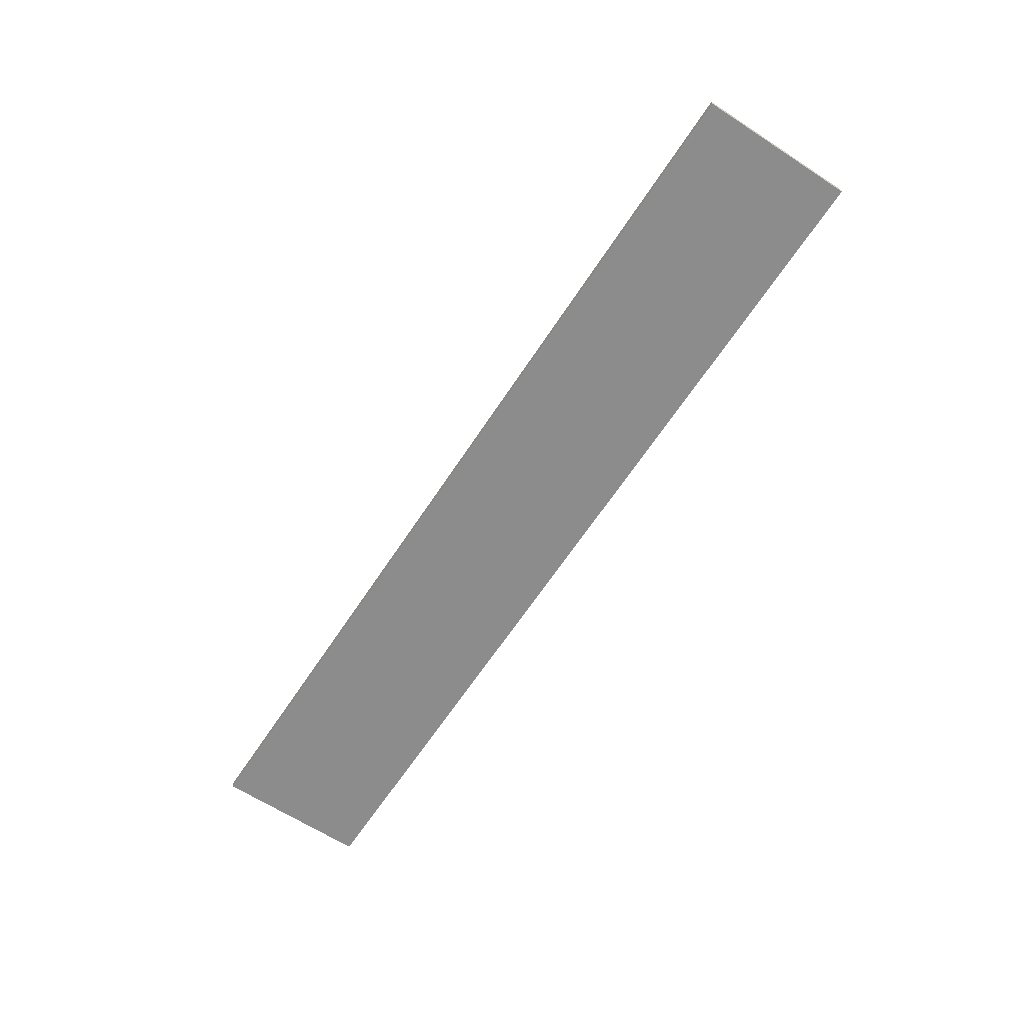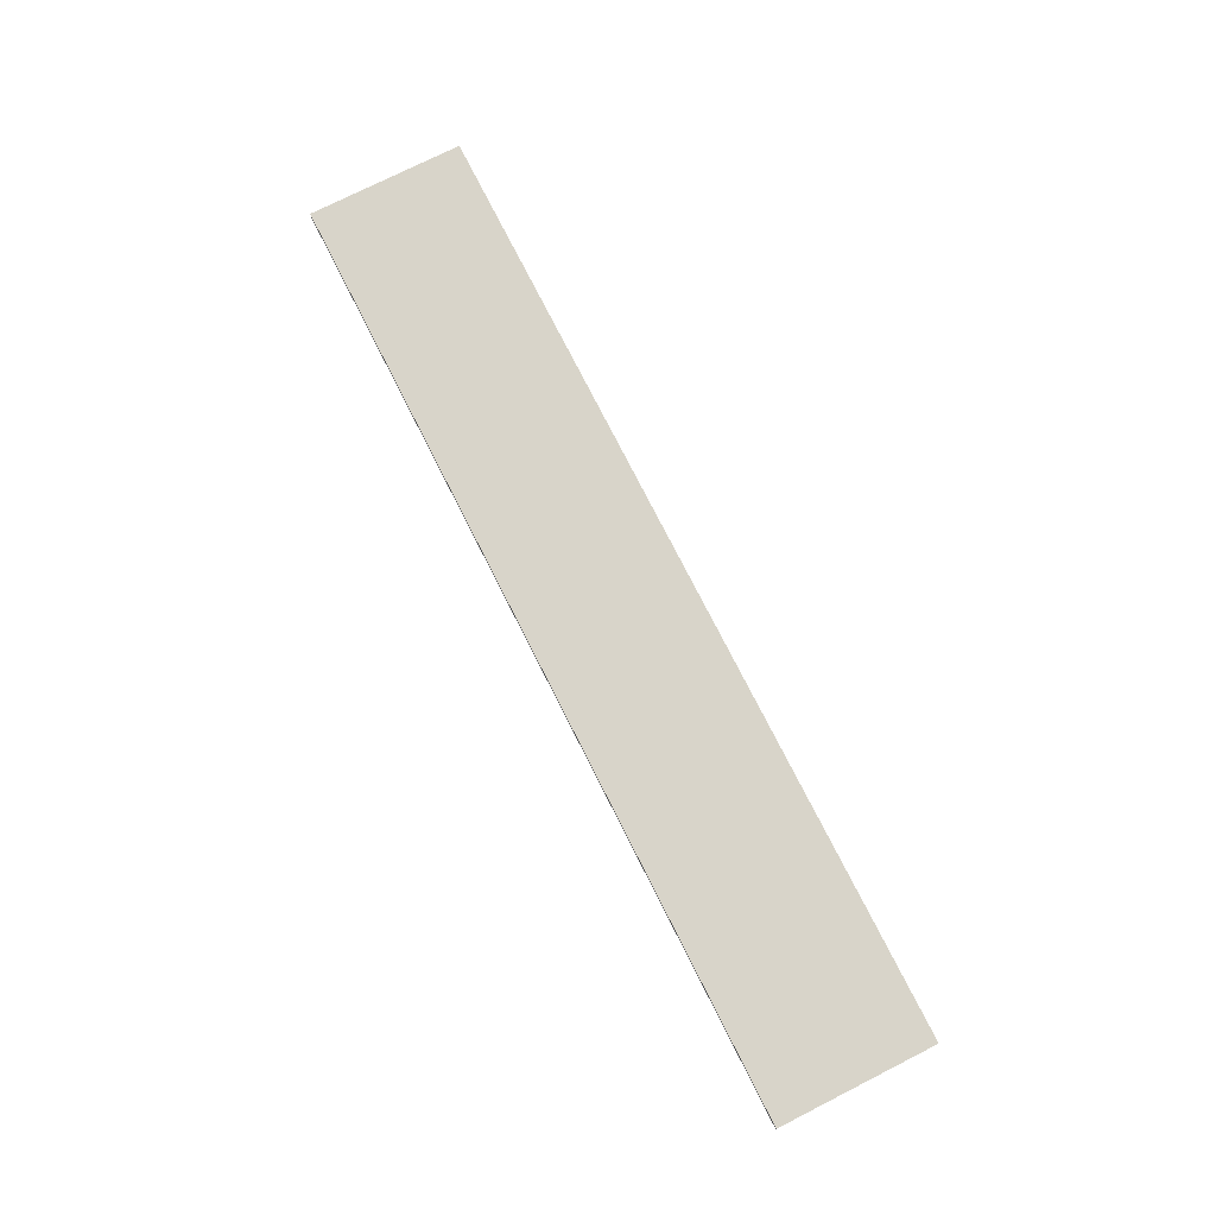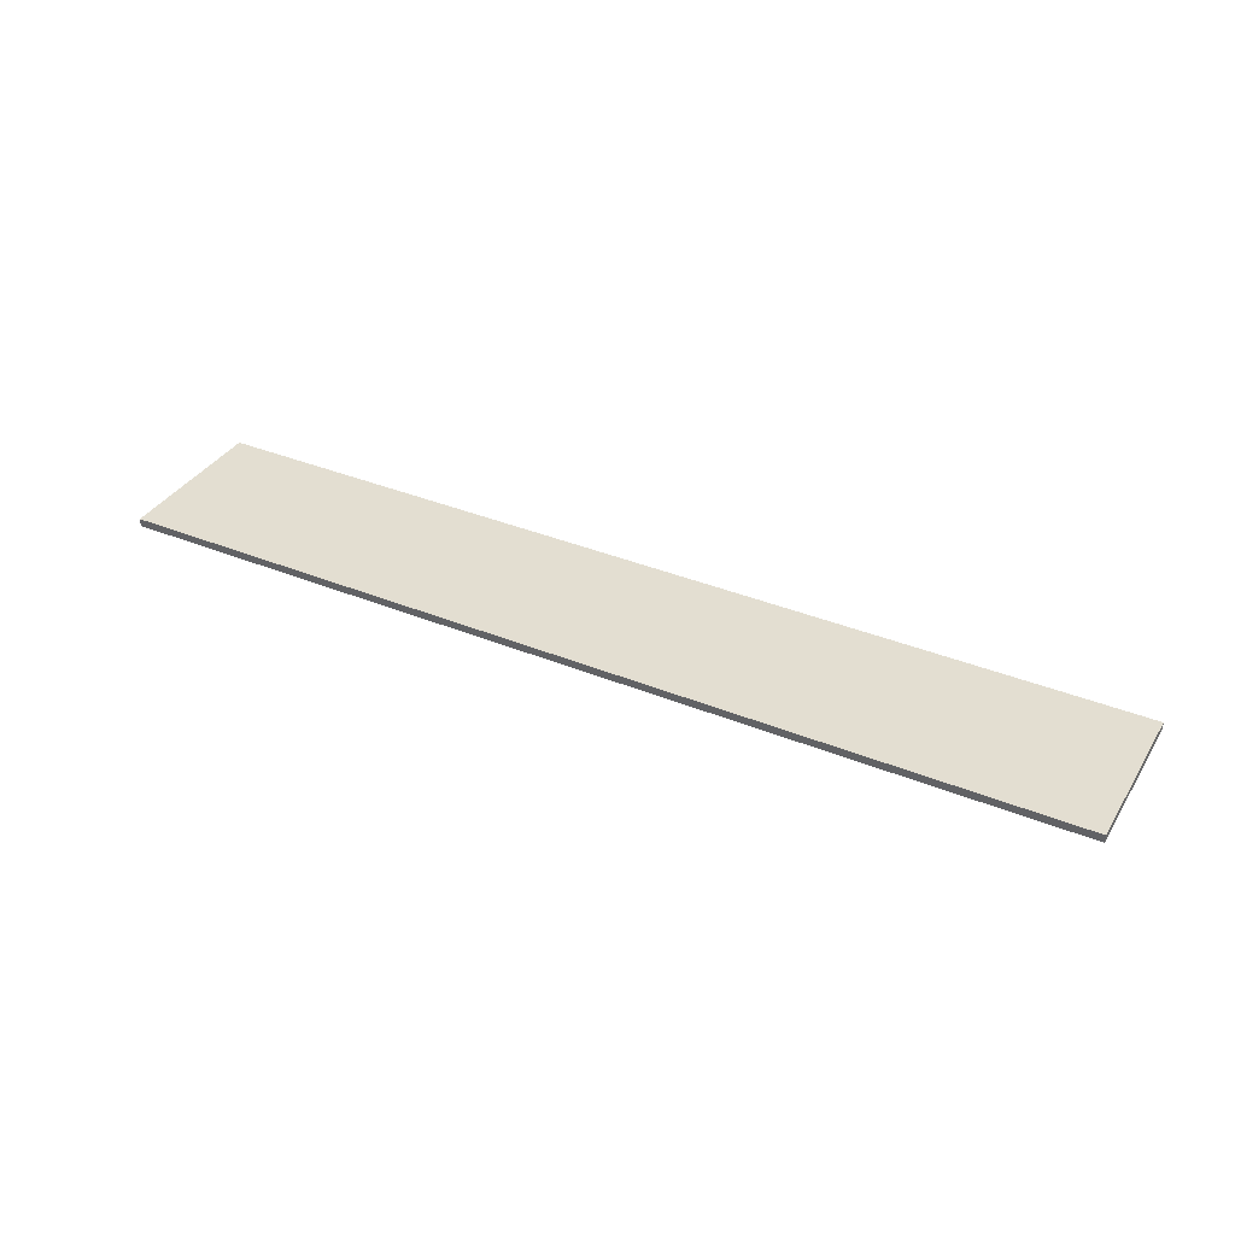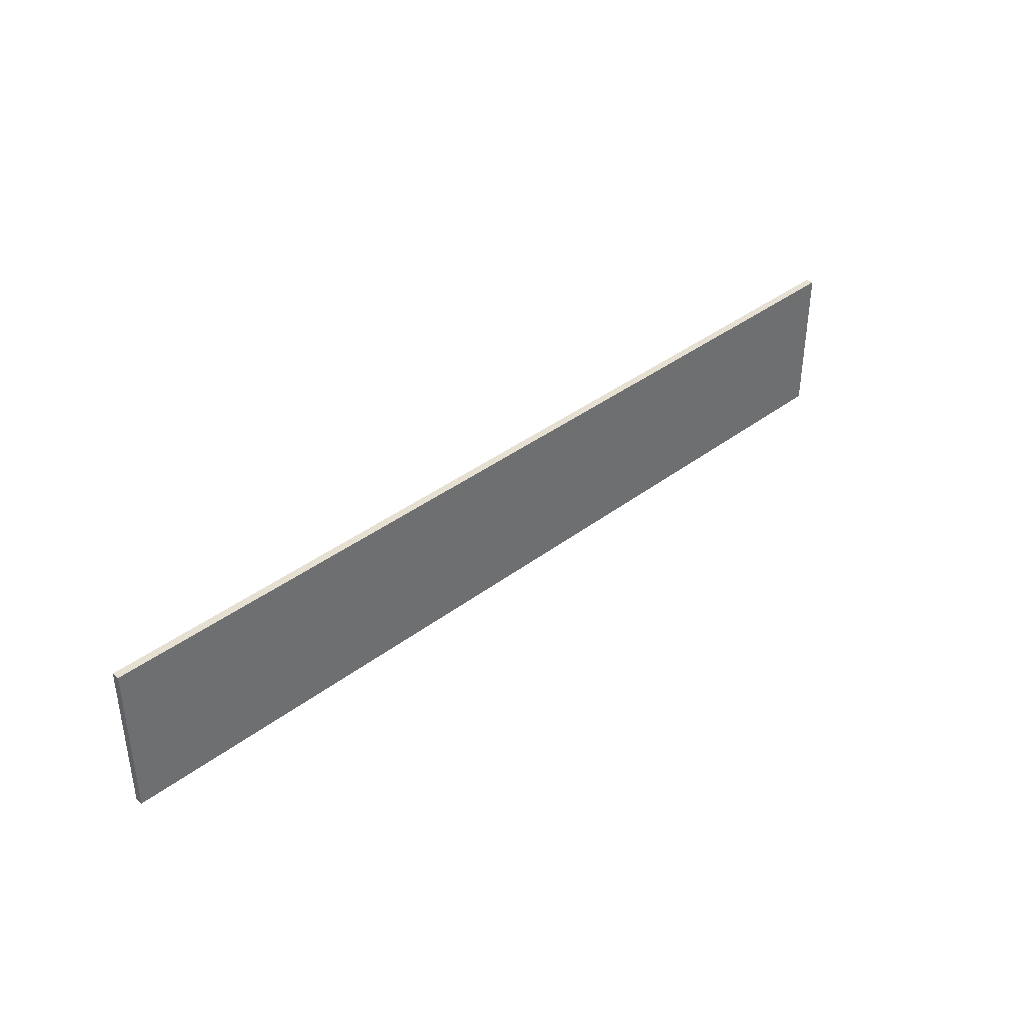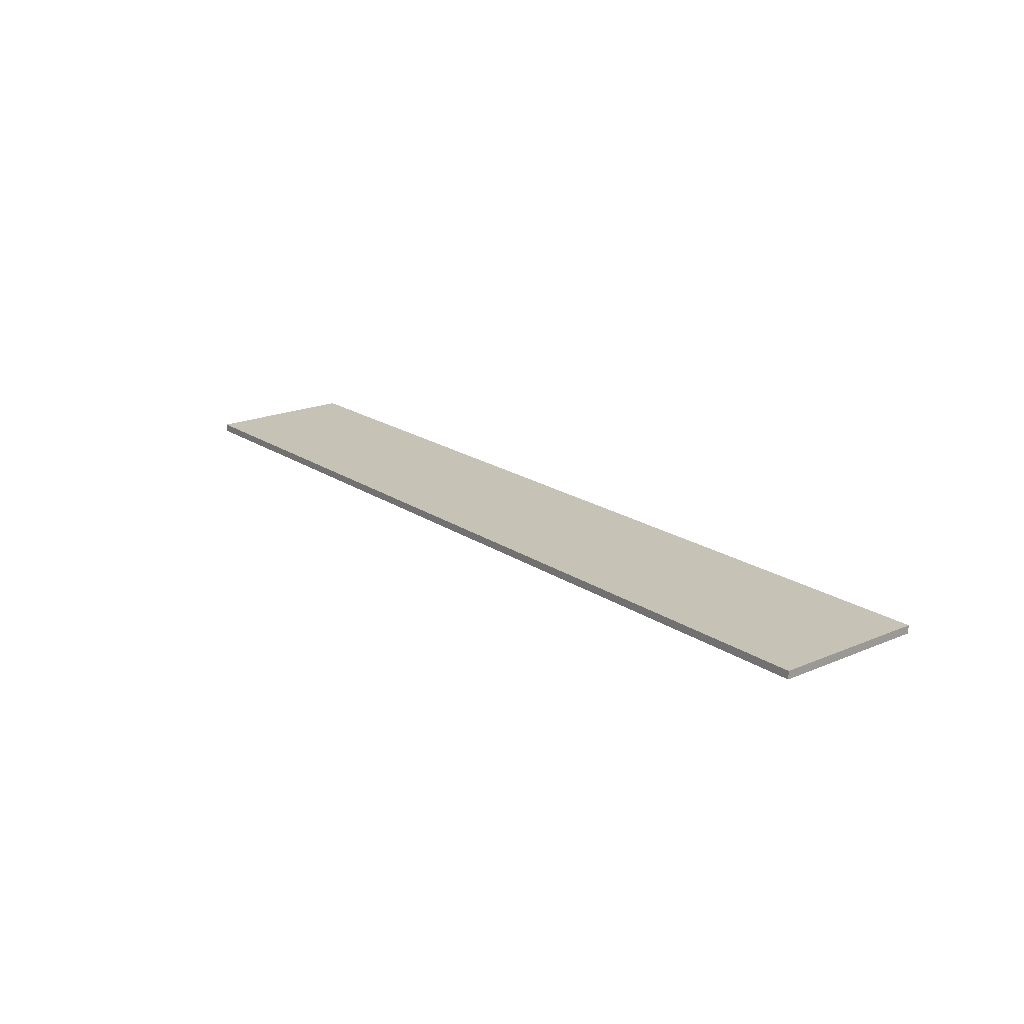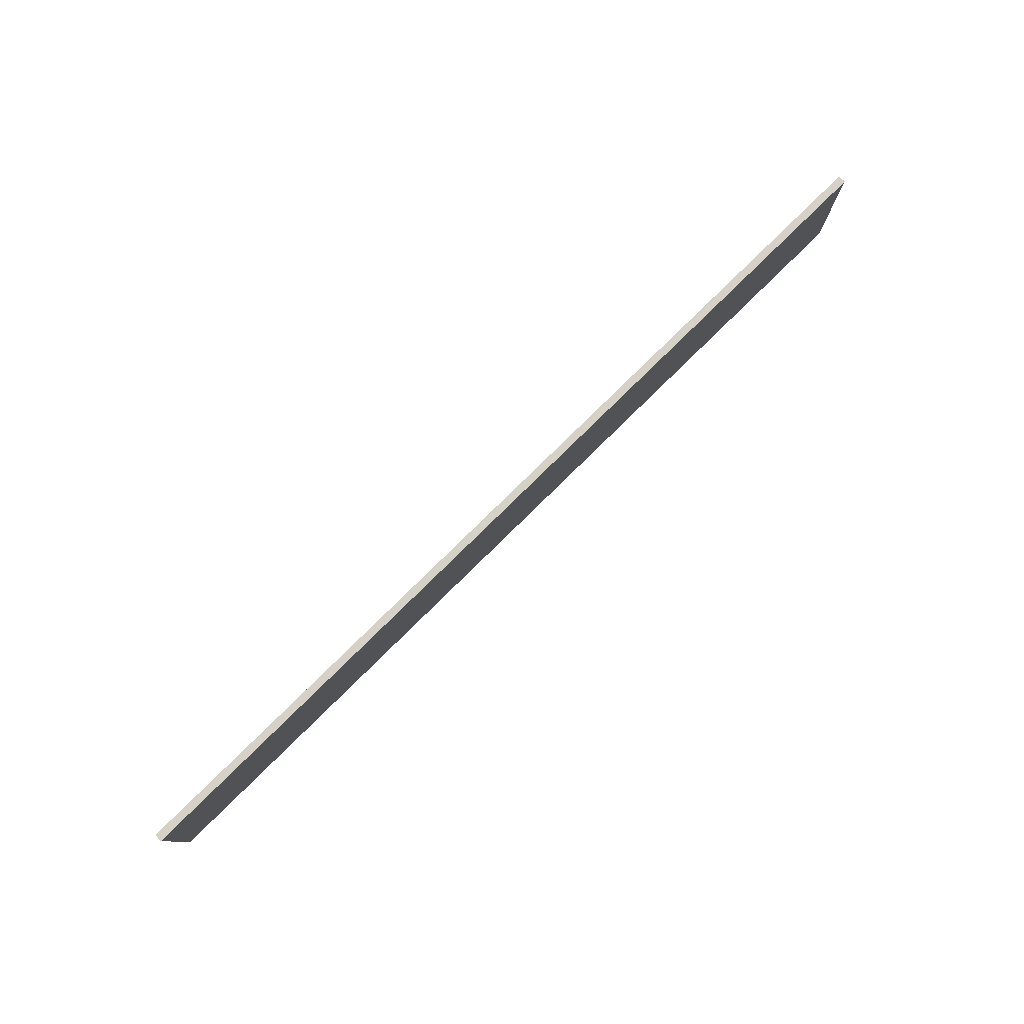
<metadata>
{"format":"obj","ext":"obj","renderer":"f3d","projection":"perspective","resolution":1024,"background":"white","views":[{"elev":-64.2,"azim":-123.2,"up":"+Y"},{"elev":75.5,"azim":63.2,"up":"+Y"},{"elev":36.2,"azim":-151.9,"up":"+Y"},{"elev":38.3,"azim":-43.8,"up":"+Z"},{"elev":19.3,"azim":51.3,"up":"+Y"},{"elev":79.2,"azim":135.5,"up":"+Z"}]}
</metadata>
<code>
g Floor_300x50
v 300 0 -50
v -300 -3.815e-07 -50
v -300 -5 -50
v 300 -5 -50
v -300 0 50
v -300 -3.815e-07 -50
v 300 0 -50
v 300 0 50
v 300 -5 50
v -300 -5 50
v -300 0 50
v 300 0 50
v -300 -5 -50
v -300 -5 50
v 300 -5 50
v 300 -5 -50
v 300 0 50
v 300 0 -50
v 300 -5 -50
v 300 -5 50
v -300 -5 50
v -300 -5 -50
v -300 -3.815e-07 -50
v -300 0 50
f 3 2 1
f 4 3 1
f 7 6 5
f 8 7 5
f 11 10 9
f 12 11 9
f 15 14 13
f 16 15 13
f 19 18 17
f 20 19 17
f 23 22 21
f 24 23 21

</code>
